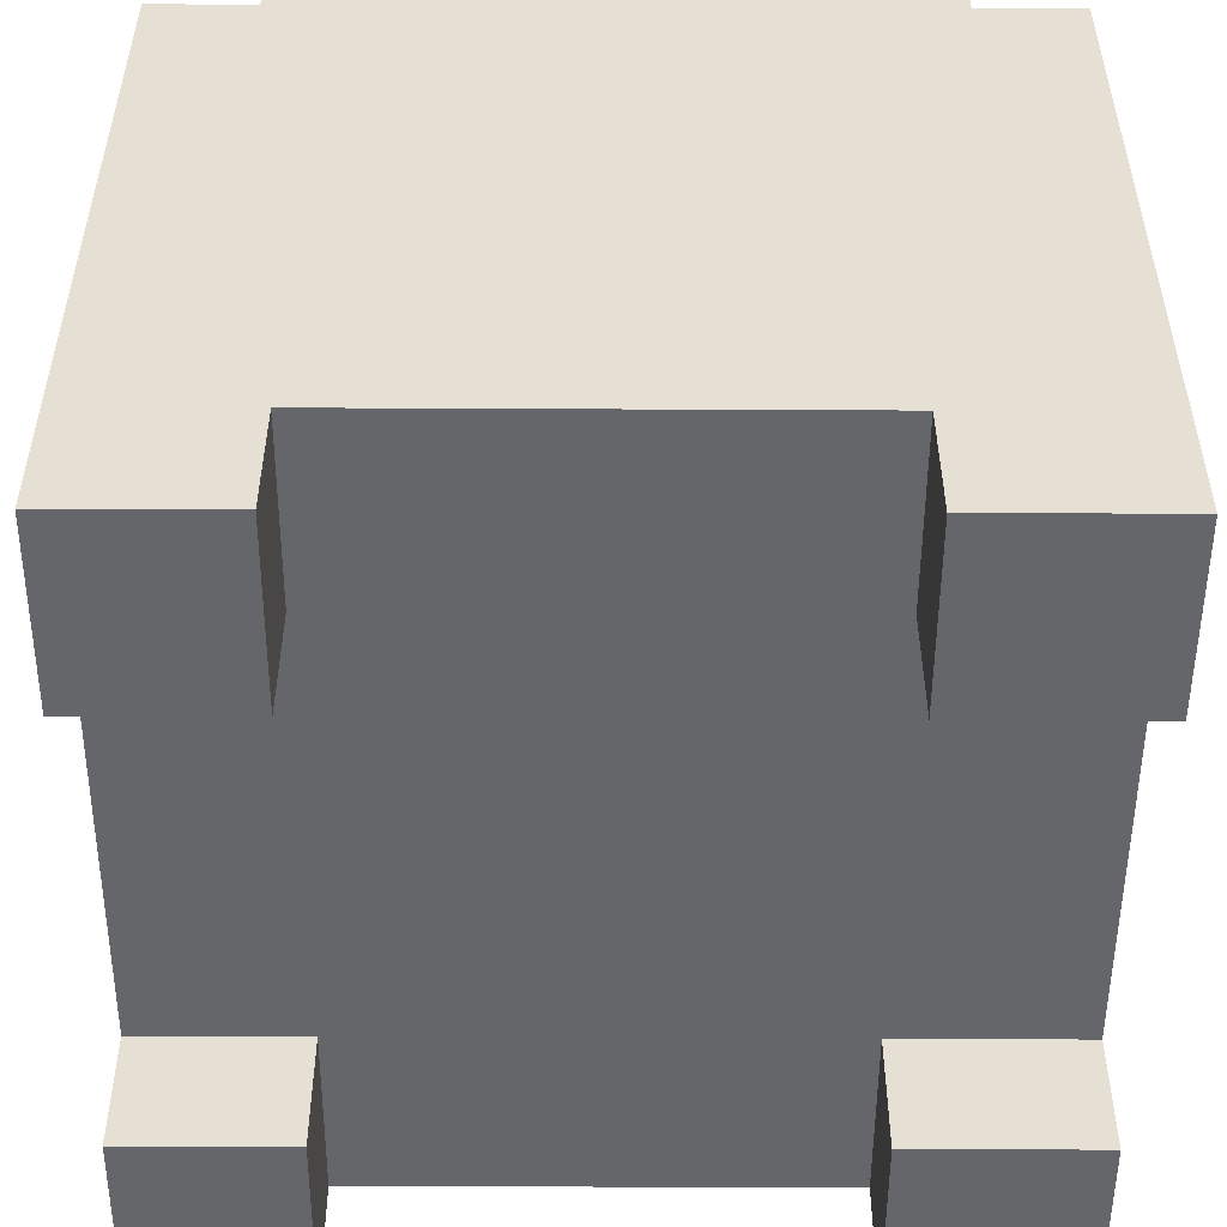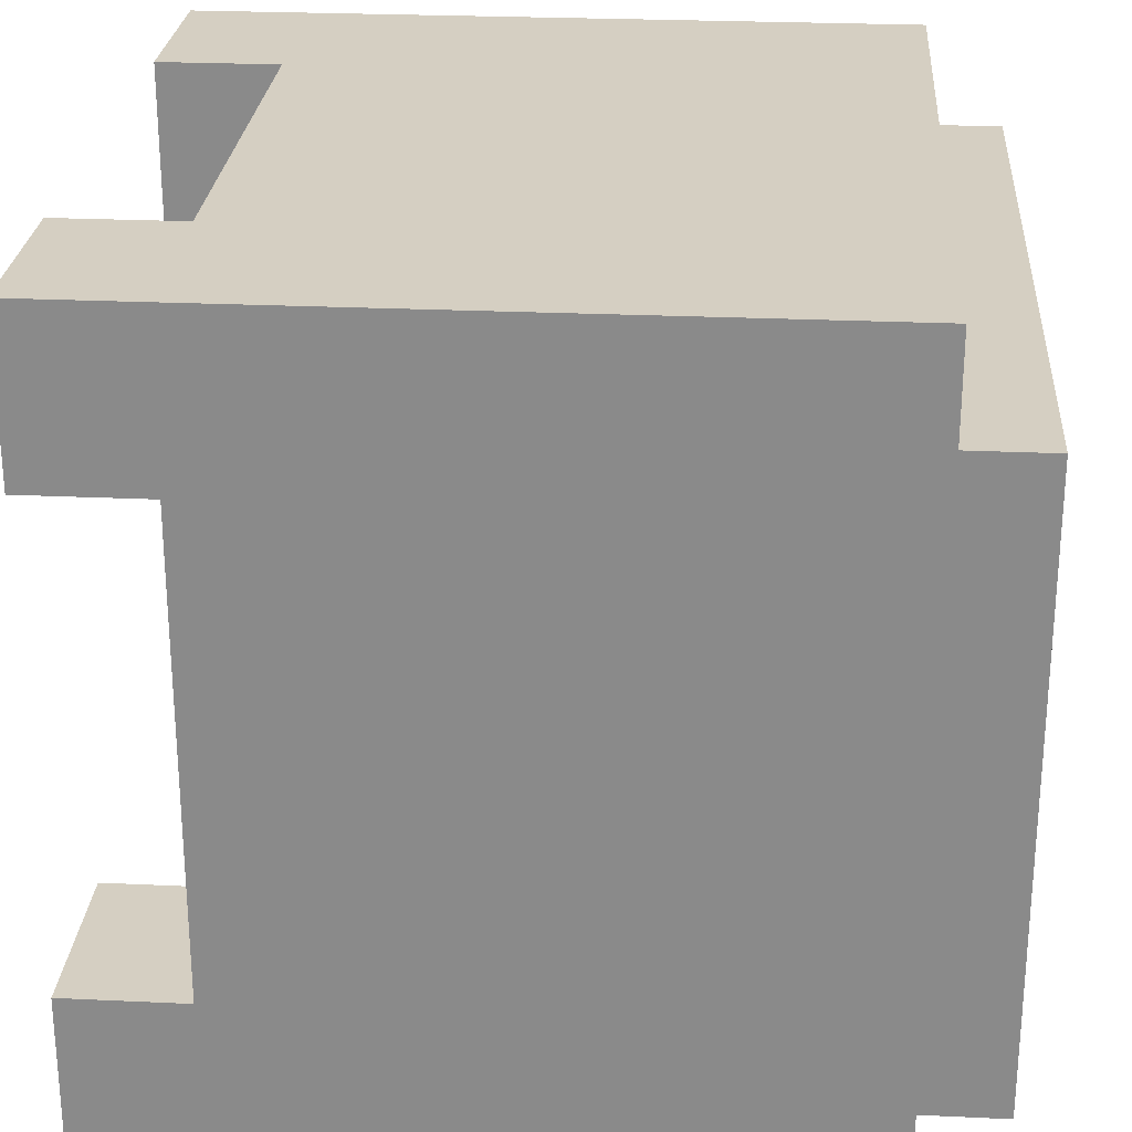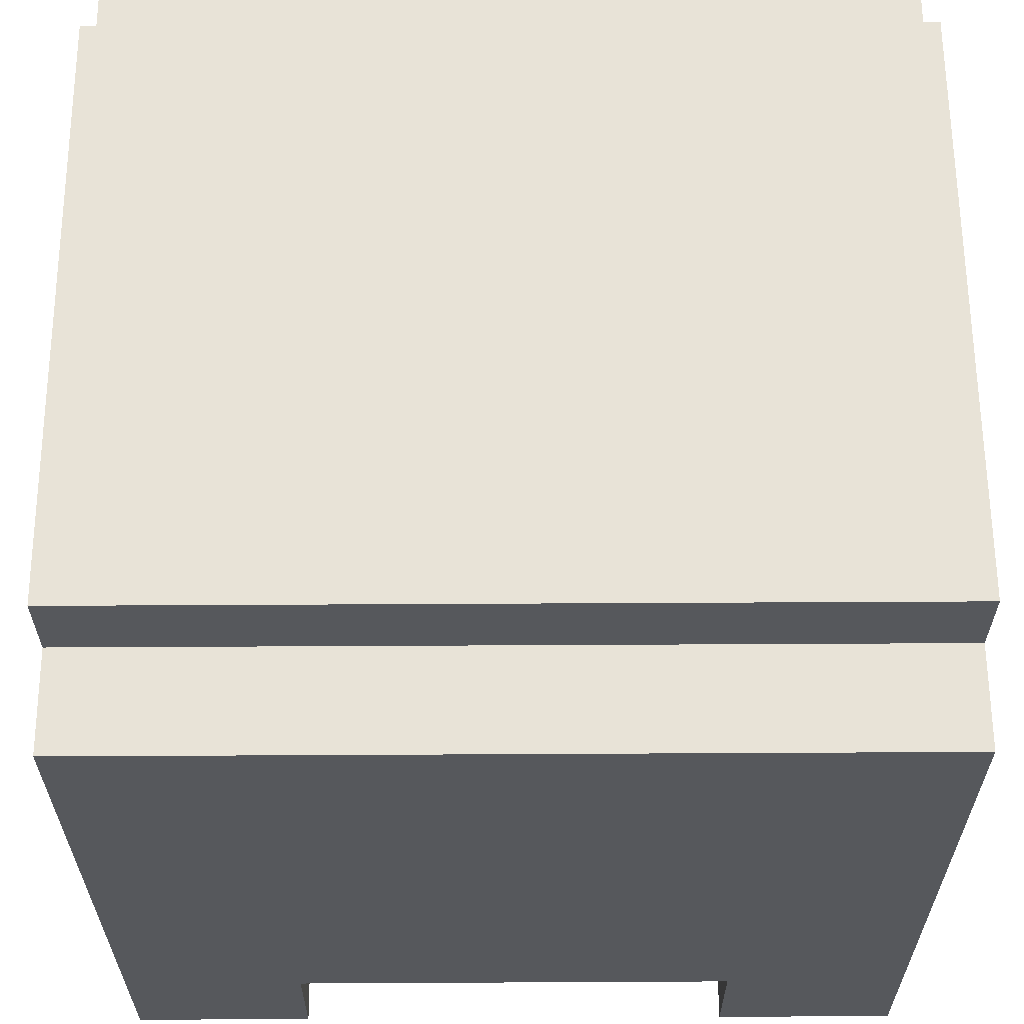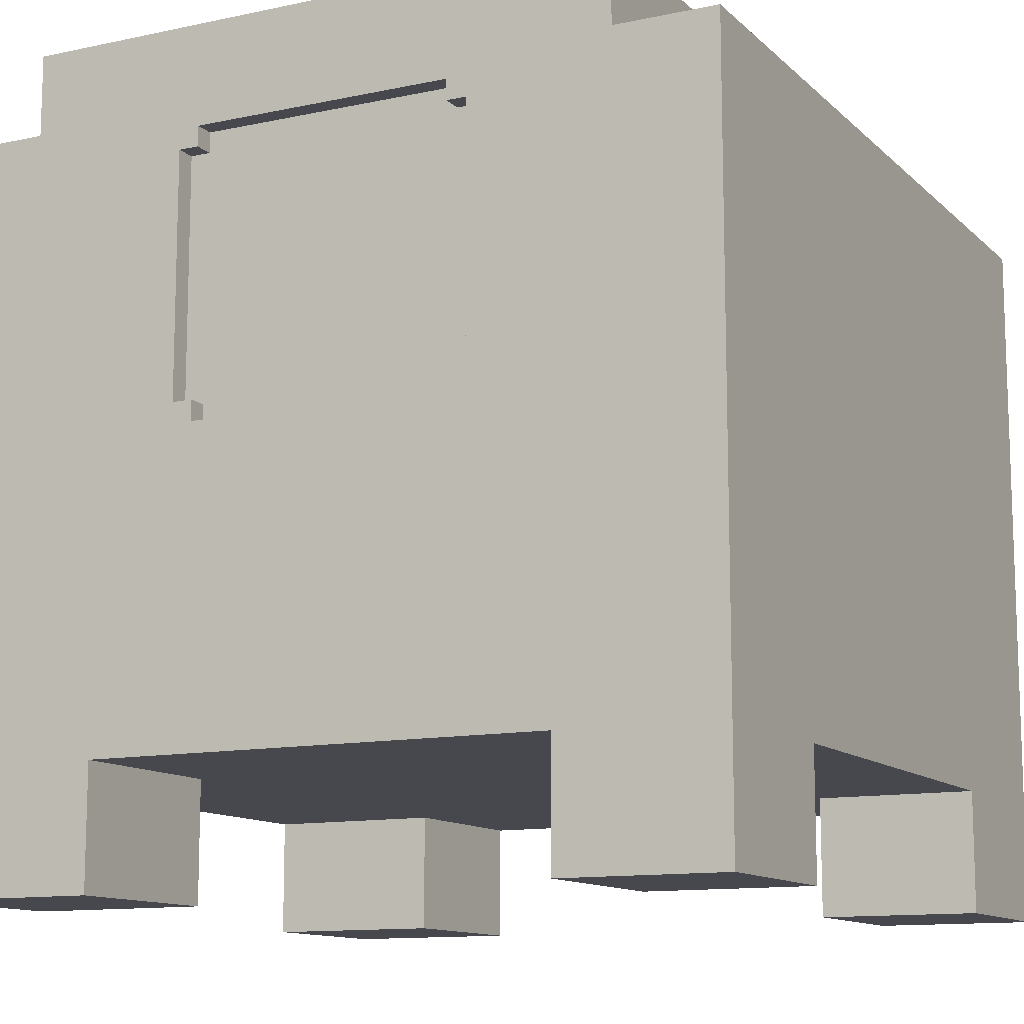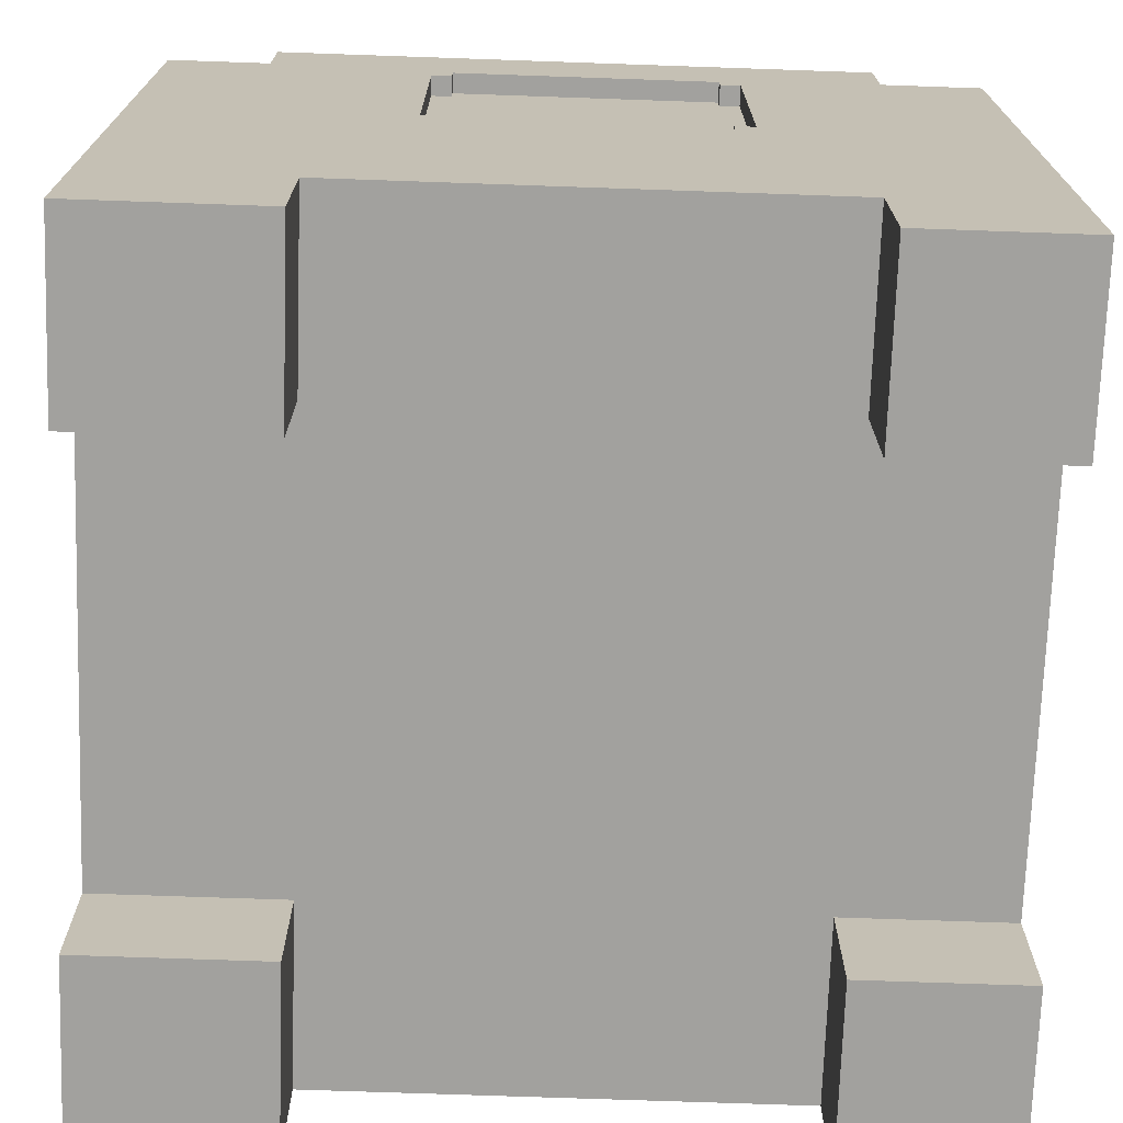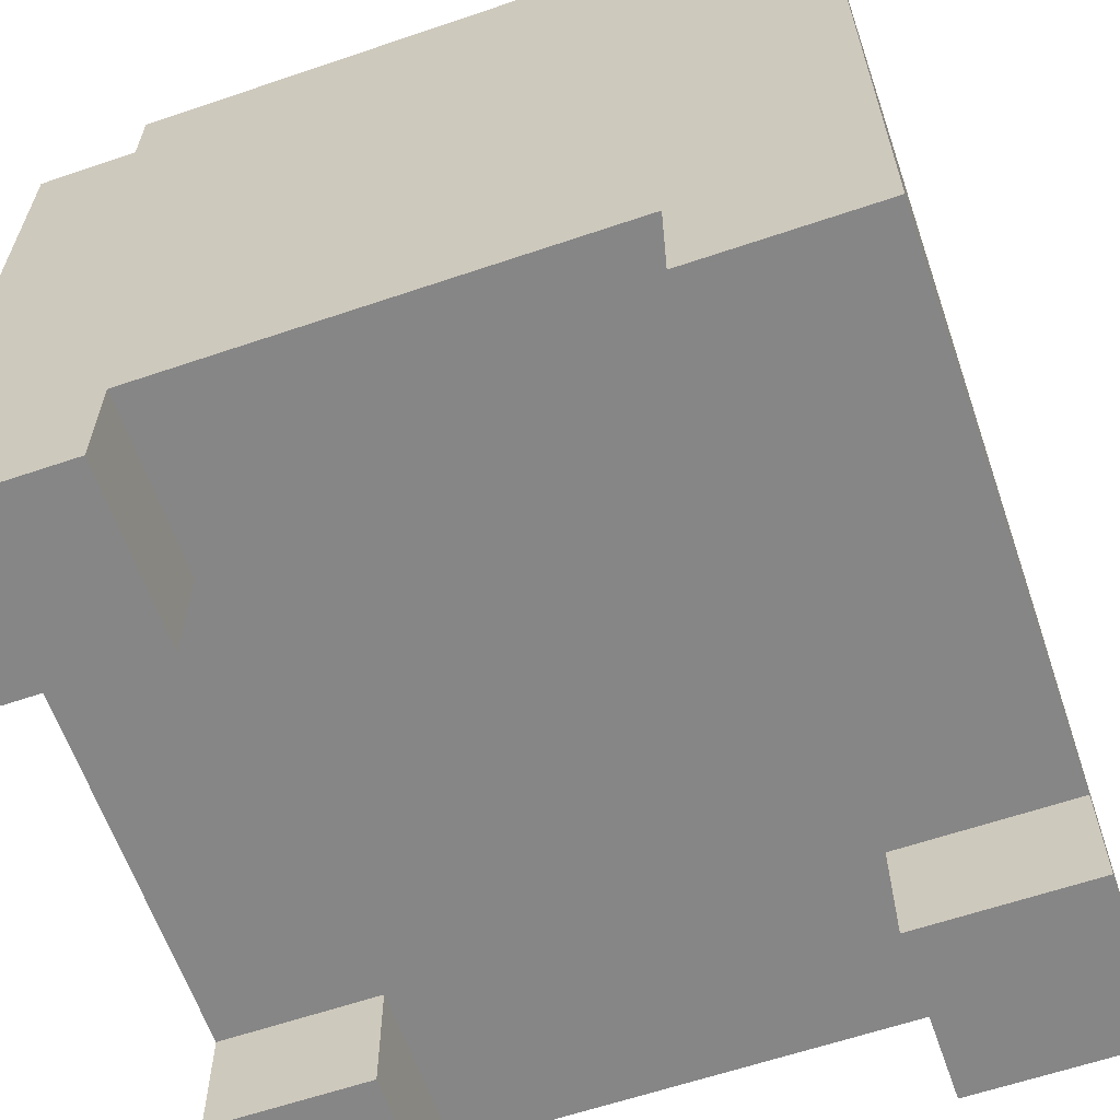
<metadata>
{"format":"obj","ext":"obj","renderer":"f3d","projection":"perspective","resolution":1024,"background":"white","views":[{"elev":-51.9,"azim":89.7,"up":"+Y"},{"elev":25.9,"azim":94.2,"up":"+Z"},{"elev":61.8,"azim":179.7,"up":"+Y"},{"elev":-11.9,"azim":-62.9,"up":"+Y"},{"elev":-72.1,"azim":-92.0,"up":"+Y"},{"elev":-62.2,"azim":109.0,"up":"+Y"}]}
</metadata>
<code>
o
v 0 2 0
v 0 2 -0.8
v 0 2 -3.1
v 0 2 -4
v 0 2.6 -0.8
v 0 2.6 -3.1
v 0 4 -1.3
v 0 4 -2.6
v 0 4.1 -1.2
v 0 4.1 -1.3
v 0 4.1 -2.6
v 0 4.1 -2.7
v 0 4.2 -1.1
v 0 4.2 -1.2
v 0 4.2 -1.3
v 0 4.2 -2.6
v 0 4.2 -2.7
v 0 4.2 -2.8
v 0 5.4 -1.1
v 0 5.4 -1.2
v 0 5.4 -1.3
v 0 5.4 -2.6
v 0 5.4 -2.7
v 0 5.4 -2.8
v 0 5.5 -1.2
v 0 5.5 -1.3
v 0 5.5 -2.6
v 0 5.5 -2.7
v 0 5.6 0
v 0 5.6 -0.5
v 0 5.6 -1.3
v 0 5.6 -2.6
v 0 5.6 -3.5
v 0 5.6 -4
v 0 6 -0.5
v 0 6 -3.5
v 0.1 4.1 -1.3
v 0.1 4.1 -2.6
v 0.1 4.2 -1.2
v 0.1 4.2 -1.3
v 0.1 4.2 -2.6
v 0.1 4.2 -2.7
v 0.1 4.3 -1.5
v 0.1 4.3 -2.4
v 0.1 5.3 -1.5
v 0.1 5.3 -2.4
v 0.1 5.4 -1.2
v 0.1 5.4 -1.3
v 0.1 5.4 -2.6
v 0.1 5.4 -2.7
v 0.1 5.5 -1.3
v 0.1 5.5 -2.6
v 3.1 2 0
v 3.1 2 -0.8
v 3.1 2 -3.1
v 3.1 2 -4
v 3.1 2.6 0
v 3.1 2.6 -0.8
v 3.1 2.6 -3.1
v 3.1 2.6 -4
v 0.9 2 0
v 0.9 2 -0.8
v 0.9 2 -3.1
v 0.9 2 -4
v 0.9 2.6 0
v 0.9 2.6 -0.8
v 0.9 2.6 -3.1
v 0.9 2.6 -4
v 4 2 0
v 4 2 -0.8
v 4 2 -3.1
v 4 2 -4
v 4 2.6 -0.8
v 4 2.6 -3.1
v 4 5.6 0
v 4 5.6 -0.5
v 4 5.6 -3.5
v 4 5.6 -4
v 4 6 -0.5
v 4 6 -3.5
v 0 2 0
v 0 5.6 0
v 0.9 2 0
v 0.9 2.6 0
v 3.1 2 0
v 3.1 2.6 0
v 4 2 0
v 4 5.6 0
v 0 5.6 -0.5
v 0 6 -0.5
v 4 5.6 -0.5
v 4 6 -0.5
v 0 4.1 -2.6
v 0 4.2 -2.6
v 0 5.4 -2.6
v 0 5.5 -2.6
v 0.1 4.1 -2.6
v 0.1 4.2 -2.6
v 0.1 5.4 -2.6
v 0.1 5.5 -2.6
v 0 4.2 -2.7
v 0 5.4 -2.7
v 0.1 4.2 -2.7
v 0.1 5.4 -2.7
v 0 2 -3.1
v 0 2.6 -3.1
v 0.9 2 -3.1
v 0.9 2.6 -3.1
v 3.1 2 -3.1
v 3.1 2.6 -3.1
v 4 2 -3.1
v 4 2.6 -3.1
v 0 2 -0.8
v 0 2.6 -0.8
v 0.9 2 -0.8
v 0.9 2.6 -0.8
v 3.1 2 -0.8
v 3.1 2.6 -0.8
v 4 2 -0.8
v 4 2.6 -0.8
v 0 4.2 -1.2
v 0 5.4 -1.2
v 0.1 4.2 -1.2
v 0.1 5.4 -1.2
v 0 4.1 -1.3
v 0 4.2 -1.3
v 0 5.4 -1.3
v 0 5.5 -1.3
v 0.1 4.1 -1.3
v 0.1 4.2 -1.3
v 0.1 5.4 -1.3
v 0.1 5.5 -1.3
v 0 5.6 -3.5
v 0 6 -3.5
v 4 5.6 -3.5
v 4 6 -3.5
v 0 2 -4
v 0 5.6 -4
v 0.9 2 -4
v 0.9 2.6 -4
v 3.1 2 -4
v 3.1 2.6 -4
v 4 2 -4
v 4 5.6 -4
v 0 2 0
v 0.9 2 0
v 3.1 2 0
v 4 2 0
v 0 2 -0.8
v 0.9 2 -0.8
v 3.1 2 -0.8
v 4 2 -0.8
v 0 2 -3.1
v 0.9 2 -3.1
v 3.1 2 -3.1
v 4 2 -3.1
v 0 2 -4
v 0.9 2 -4
v 3.1 2 -4
v 4 2 -4
v 0.9 2.6 0
v 3.1 2.6 0
v 0 2.6 -0.8
v 0.9 2.6 -0.8
v 3.1 2.6 -0.8
v 4 2.6 -0.8
v 0 2.6 -3.1
v 0.9 2.6 -3.1
v 3.1 2.6 -3.1
v 4 2.6 -3.1
v 0.9 2.6 -4
v 3.1 2.6 -4
v 0 5.4 -1.2
v 0.1 5.4 -1.2
v 0 5.4 -1.3
v 0.1 5.4 -1.3
v 0 5.4 -2.6
v 0.1 5.4 -2.6
v 0 5.4 -2.7
v 0.1 5.4 -2.7
v 0 5.5 -1.3
v 0.1 5.5 -1.3
v 0 5.5 -2.6
v 0.1 5.5 -2.6
v 0 4.1 -1.3
v 0.1 4.1 -1.3
v 0 4.1 -2.6
v 0.1 4.1 -2.6
v 0 4.2 -1.2
v 0.1 4.2 -1.2
v 0 4.2 -1.3
v 0.1 4.2 -1.3
v 0 4.2 -2.6
v 0.1 4.2 -2.6
v 0 4.2 -2.7
v 0.1 4.2 -2.7
v 0 5.6 0
v 4 5.6 0
v 0 5.6 -0.5
v 4 5.6 -0.5
v 0 5.6 -3.5
v 4 5.6 -3.5
v 0 5.6 -4
v 4 5.6 -4
v 0 6 -0.5
v 4 6 -0.5
v 0 6 -3.5
v 4 6 -3.5
f 5 2 1
f 6 4 3
f 7 6 5
f 8 6 7
f 9 7 5
f 10 8 7
f 10 7 9
f 11 6 8
f 11 8 10
f 12 6 11
f 13 9 5
f 14 10 9
f 14 9 13
f 15 10 14
f 16 12 11
f 17 6 12
f 17 12 16
f 18 6 17
f 19 13 5
f 19 14 13
f 20 14 19
f 23 18 17
f 24 6 18
f 24 18 23
f 25 21 20
f 25 20 19
f 26 21 25
f 27 23 22
f 28 24 23
f 28 23 27
f 29 5 1
f 29 26 25
f 29 19 5
f 29 25 19
f 30 26 29
f 31 27 26
f 31 26 30
f 32 28 27
f 32 27 31
f 33 24 28
f 33 28 32
f 33 4 6
f 33 6 24
f 34 4 33
f 35 32 31
f 35 31 30
f 35 33 32
f 36 33 35
f 40 38 37
f 41 38 40
f 43 40 39
f 43 42 41
f 43 41 40
f 44 42 43
f 45 43 39
f 45 44 43
f 46 42 44
f 46 44 45
f 47 45 39
f 47 46 45
f 48 46 47
f 49 42 46
f 49 46 48
f 50 42 49
f 51 49 48
f 52 49 51
f 57 54 53
f 58 54 57
f 59 56 55
f 60 56 59
f 61 62 65
f 65 62 66
f 63 64 67
f 67 64 68
f 69 70 73
f 71 72 74
f 69 73 75
f 73 74 75
f 75 74 76
f 74 72 77
f 76 74 77
f 77 72 78
f 76 77 79
f 79 77 80
f 83 82 81
f 84 82 83
f 86 82 84
f 87 86 85
f 88 82 86
f 88 86 87
f 91 90 89
f 92 90 91
f 97 94 93
f 98 94 97
f 99 96 95
f 100 96 99
f 103 102 101
f 104 102 103
f 107 106 105
f 108 106 107
f 111 110 109
f 112 110 111
f 113 114 115
f 115 114 116
f 117 118 119
f 119 118 120
f 121 122 123
f 123 122 124
f 125 126 129
f 129 126 130
f 127 128 131
f 131 128 132
f 133 134 135
f 135 134 136
f 137 138 139
f 139 138 140
f 140 138 142
f 141 142 143
f 142 138 144
f 143 142 144
f 149 146 145
f 150 146 149
f 151 148 147
f 152 148 151
f 157 154 153
f 158 154 157
f 159 156 155
f 160 156 159
f 164 162 161
f 165 162 164
f 167 164 163
f 167 166 165
f 167 165 164
f 168 166 167
f 169 166 168
f 170 166 169
f 171 169 168
f 172 169 171
f 175 174 173
f 176 174 175
f 179 178 177
f 180 178 179
f 183 182 181
f 184 182 183
f 185 186 187
f 187 186 188
f 189 190 191
f 191 190 192
f 193 194 195
f 195 194 196
f 197 198 199
f 199 198 200
f 201 202 203
f 203 202 204
f 205 206 207
f 207 206 208

</code>
